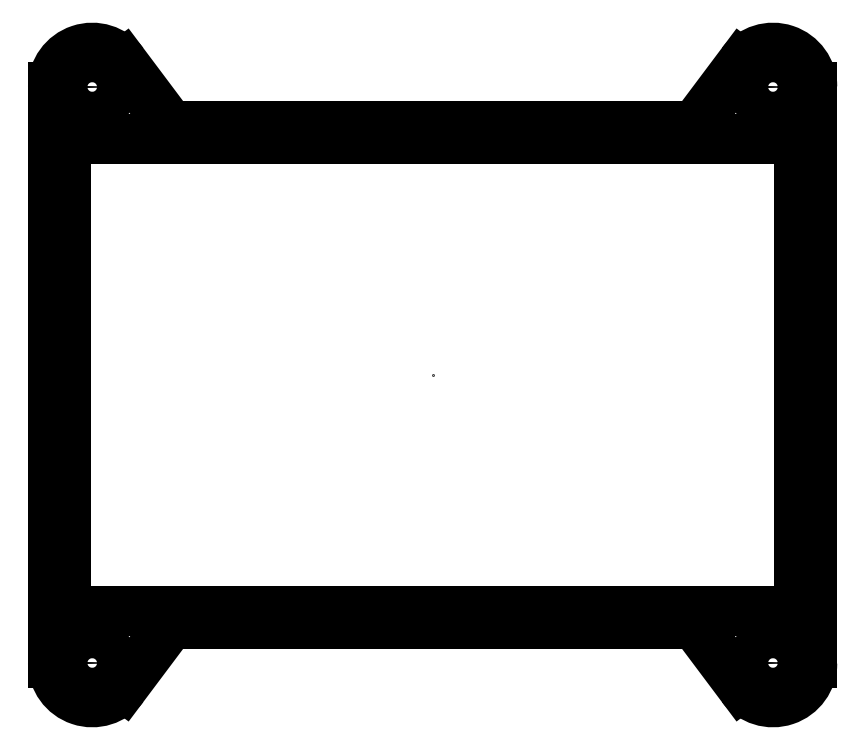
<metadata>
{"format":"dxf","ext":"dxf","renderer":"ezdxf+matplotlib","layout":"modelspace","background":"white","min_lineweight":24,"dpi":150}
</metadata>
<code>
0
SECTION
2
ENTITIES
0
3DSOLID
8
0
347
7A
290
     1
2
{9b396842-dfdf-024f-a916-20faa8a7490}
350
0
0
3DSOLID
8
0
347
7A
290
     1
2
{17bfeae4-b95c-e74b-a701-26d1efd52c35}
350
0
0
POINT
8
Boitier v5_Sketch2
10
0
20
0
30
0
0
LINE
8
Boitier v5_Sketch2
10
2.36
20
-2.38
30
0
11
2
21
-1.9
31
0
0
LINE
8
Boitier v5_Sketch2
10
2.8
20
-1.8
30
0
11
2.8
21
1.8
31
0
0
LINE
8
Boitier v5_Sketch2
10
2.36
20
2.38
30
0
11
2
21
1.9
31
0
0
CIRCLE
8
Boitier v5_Sketch2
10
2.6
20
-2.2
30
0
40
0.155
0
CIRCLE
8
Boitier v5_Sketch2
10
-2.6
20
2.2
30
0
40
0.14
0
LINE
8
Boitier v5_Sketch2
10
2.8
20
1.8
30
0
11
-2.8
21
1.8
31
0
0
CIRCLE
8
Boitier v5_Sketch2
10
-2.6
20
-2.2
30
0
40
0.155
0
LINE
8
Boitier v5_Sketch2
10
-2.36
20
-2.38
30
0
11
-2
21
-1.9
31
0
0
LINE
8
Boitier v5_Sketch2
10
2.9
20
-2.2
30
0
11
2.9
21
2.2
31
0
0
LINE
8
Boitier v5_Sketch2
10
2
20
1.9
30
0
11
-2
21
1.9
31
0
0
CIRCLE
8
Boitier v5_Sketch2
10
2.6
20
2.2
30
0
40
0.14
0
ARC
8
Boitier v5_Sketch2
10
2.6
20
2.2
30
0
40
0.3
50
360
51
143.1
0
ARC
8
Boitier v5_Sketch2
10
2.6
20
-2.2
30
0
40
0.3
50
216.9
51
0
0
LINE
8
Boitier v5_Sketch2
10
-2.9
20
2.2
30
0
11
-2.9
21
-2.2
31
0
0
CIRCLE
8
Boitier v5_Sketch2
10
-2.6
20
-2.2
30
0
40
0.14
0
LINE
8
Boitier v5_Sketch2
10
-2
20
-1.9
30
0
11
2
21
-1.9
31
0
0
CIRCLE
8
Boitier v5_Sketch2
10
-2.6
20
2.2
30
0
40
0.155
0
LINE
8
Boitier v5_Sketch2
10
-2.36
20
2.38
30
0
11
-2
21
1.9
31
0
0
LINE
8
Boitier v5_Sketch2
10
-2.6
20
-1.9
30
0
11
-2.6
21
-1.9
31
0
0
LINE
8
Boitier v5_Sketch2
10
-2.8
20
-1.8
30
0
11
2.8
21
-1.8
31
0
0
CIRCLE
8
Boitier v5_Sketch2
10
2.6
20
-2.2
30
0
40
0.14
0
ARC
8
Boitier v5_Sketch2
10
-2.6
20
2.2
30
0
40
0.3
50
36.87
51
180
0
LINE
8
Boitier v5_Sketch2
10
-2.8
20
1.8
30
0
11
-2.8
21
-1.8
31
0
0
ARC
8
Boitier v5_Sketch2
10
-2.6
20
-2.2
30
0
40
0.3
50
180
51
323.1
0
CIRCLE
8
Boitier v5_Sketch2
10
2.6
20
2.2
30
0
40
0.155
0
ENDSEC
0
EOF

</code>
